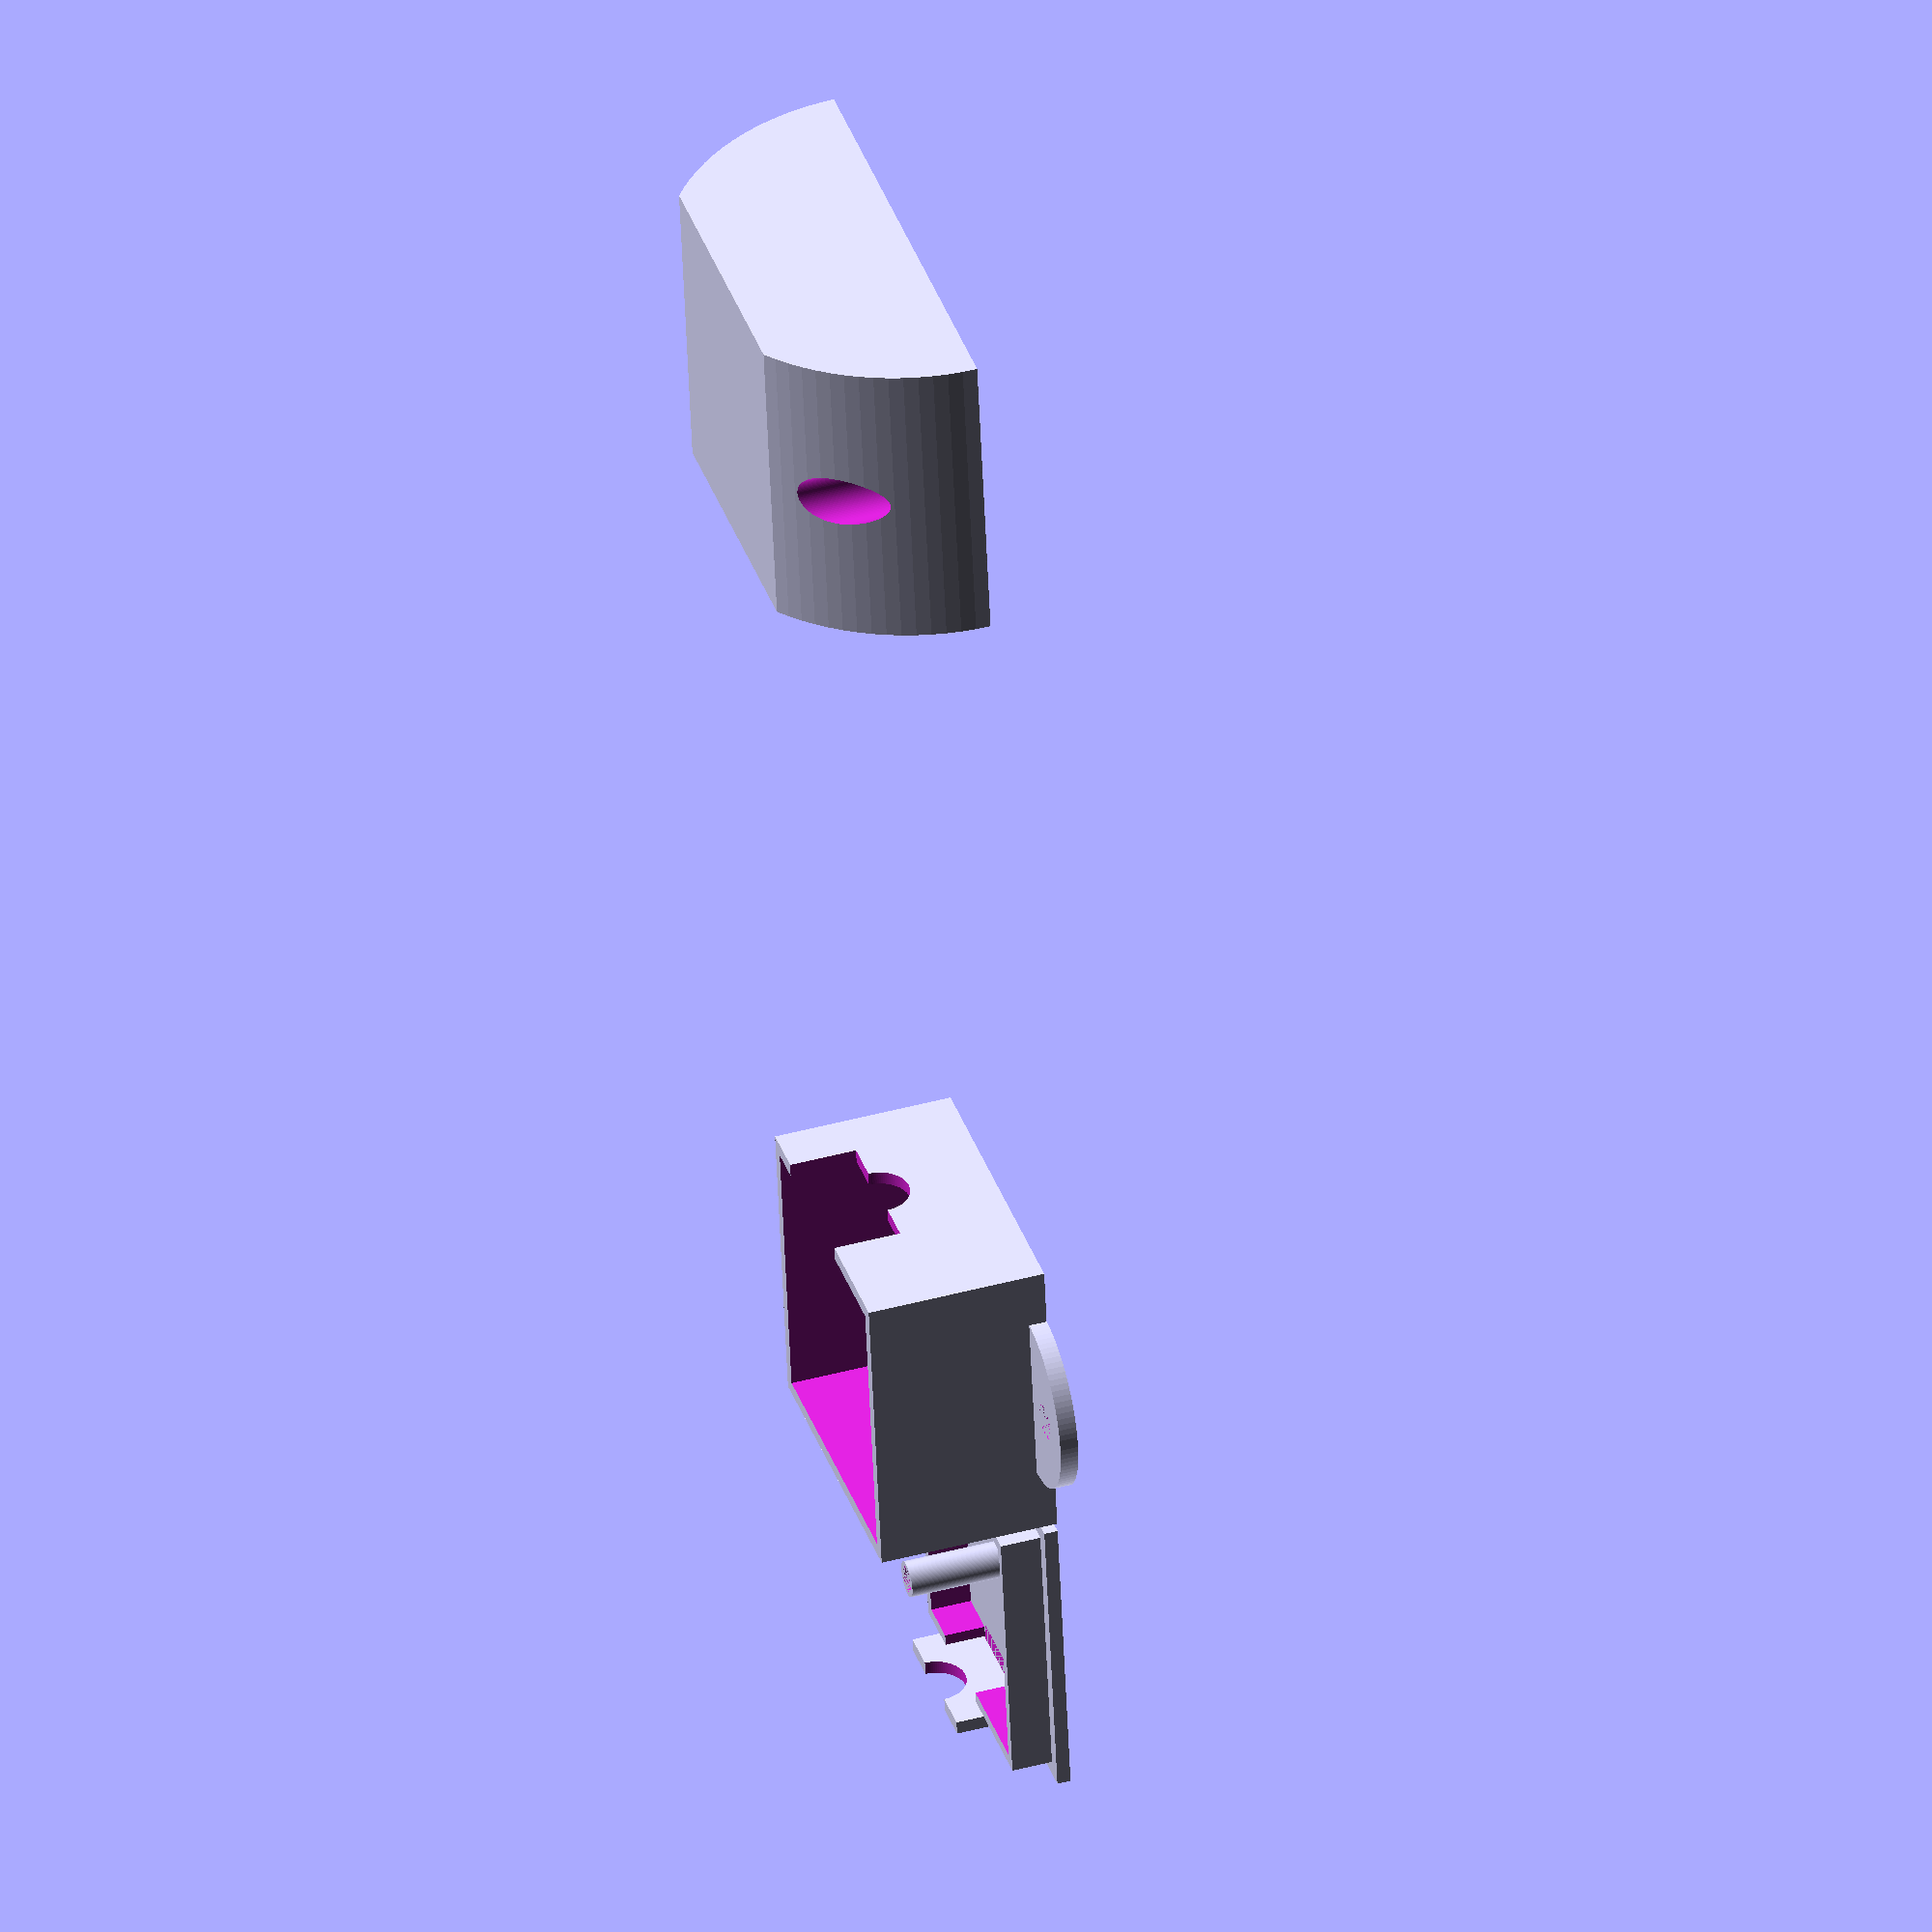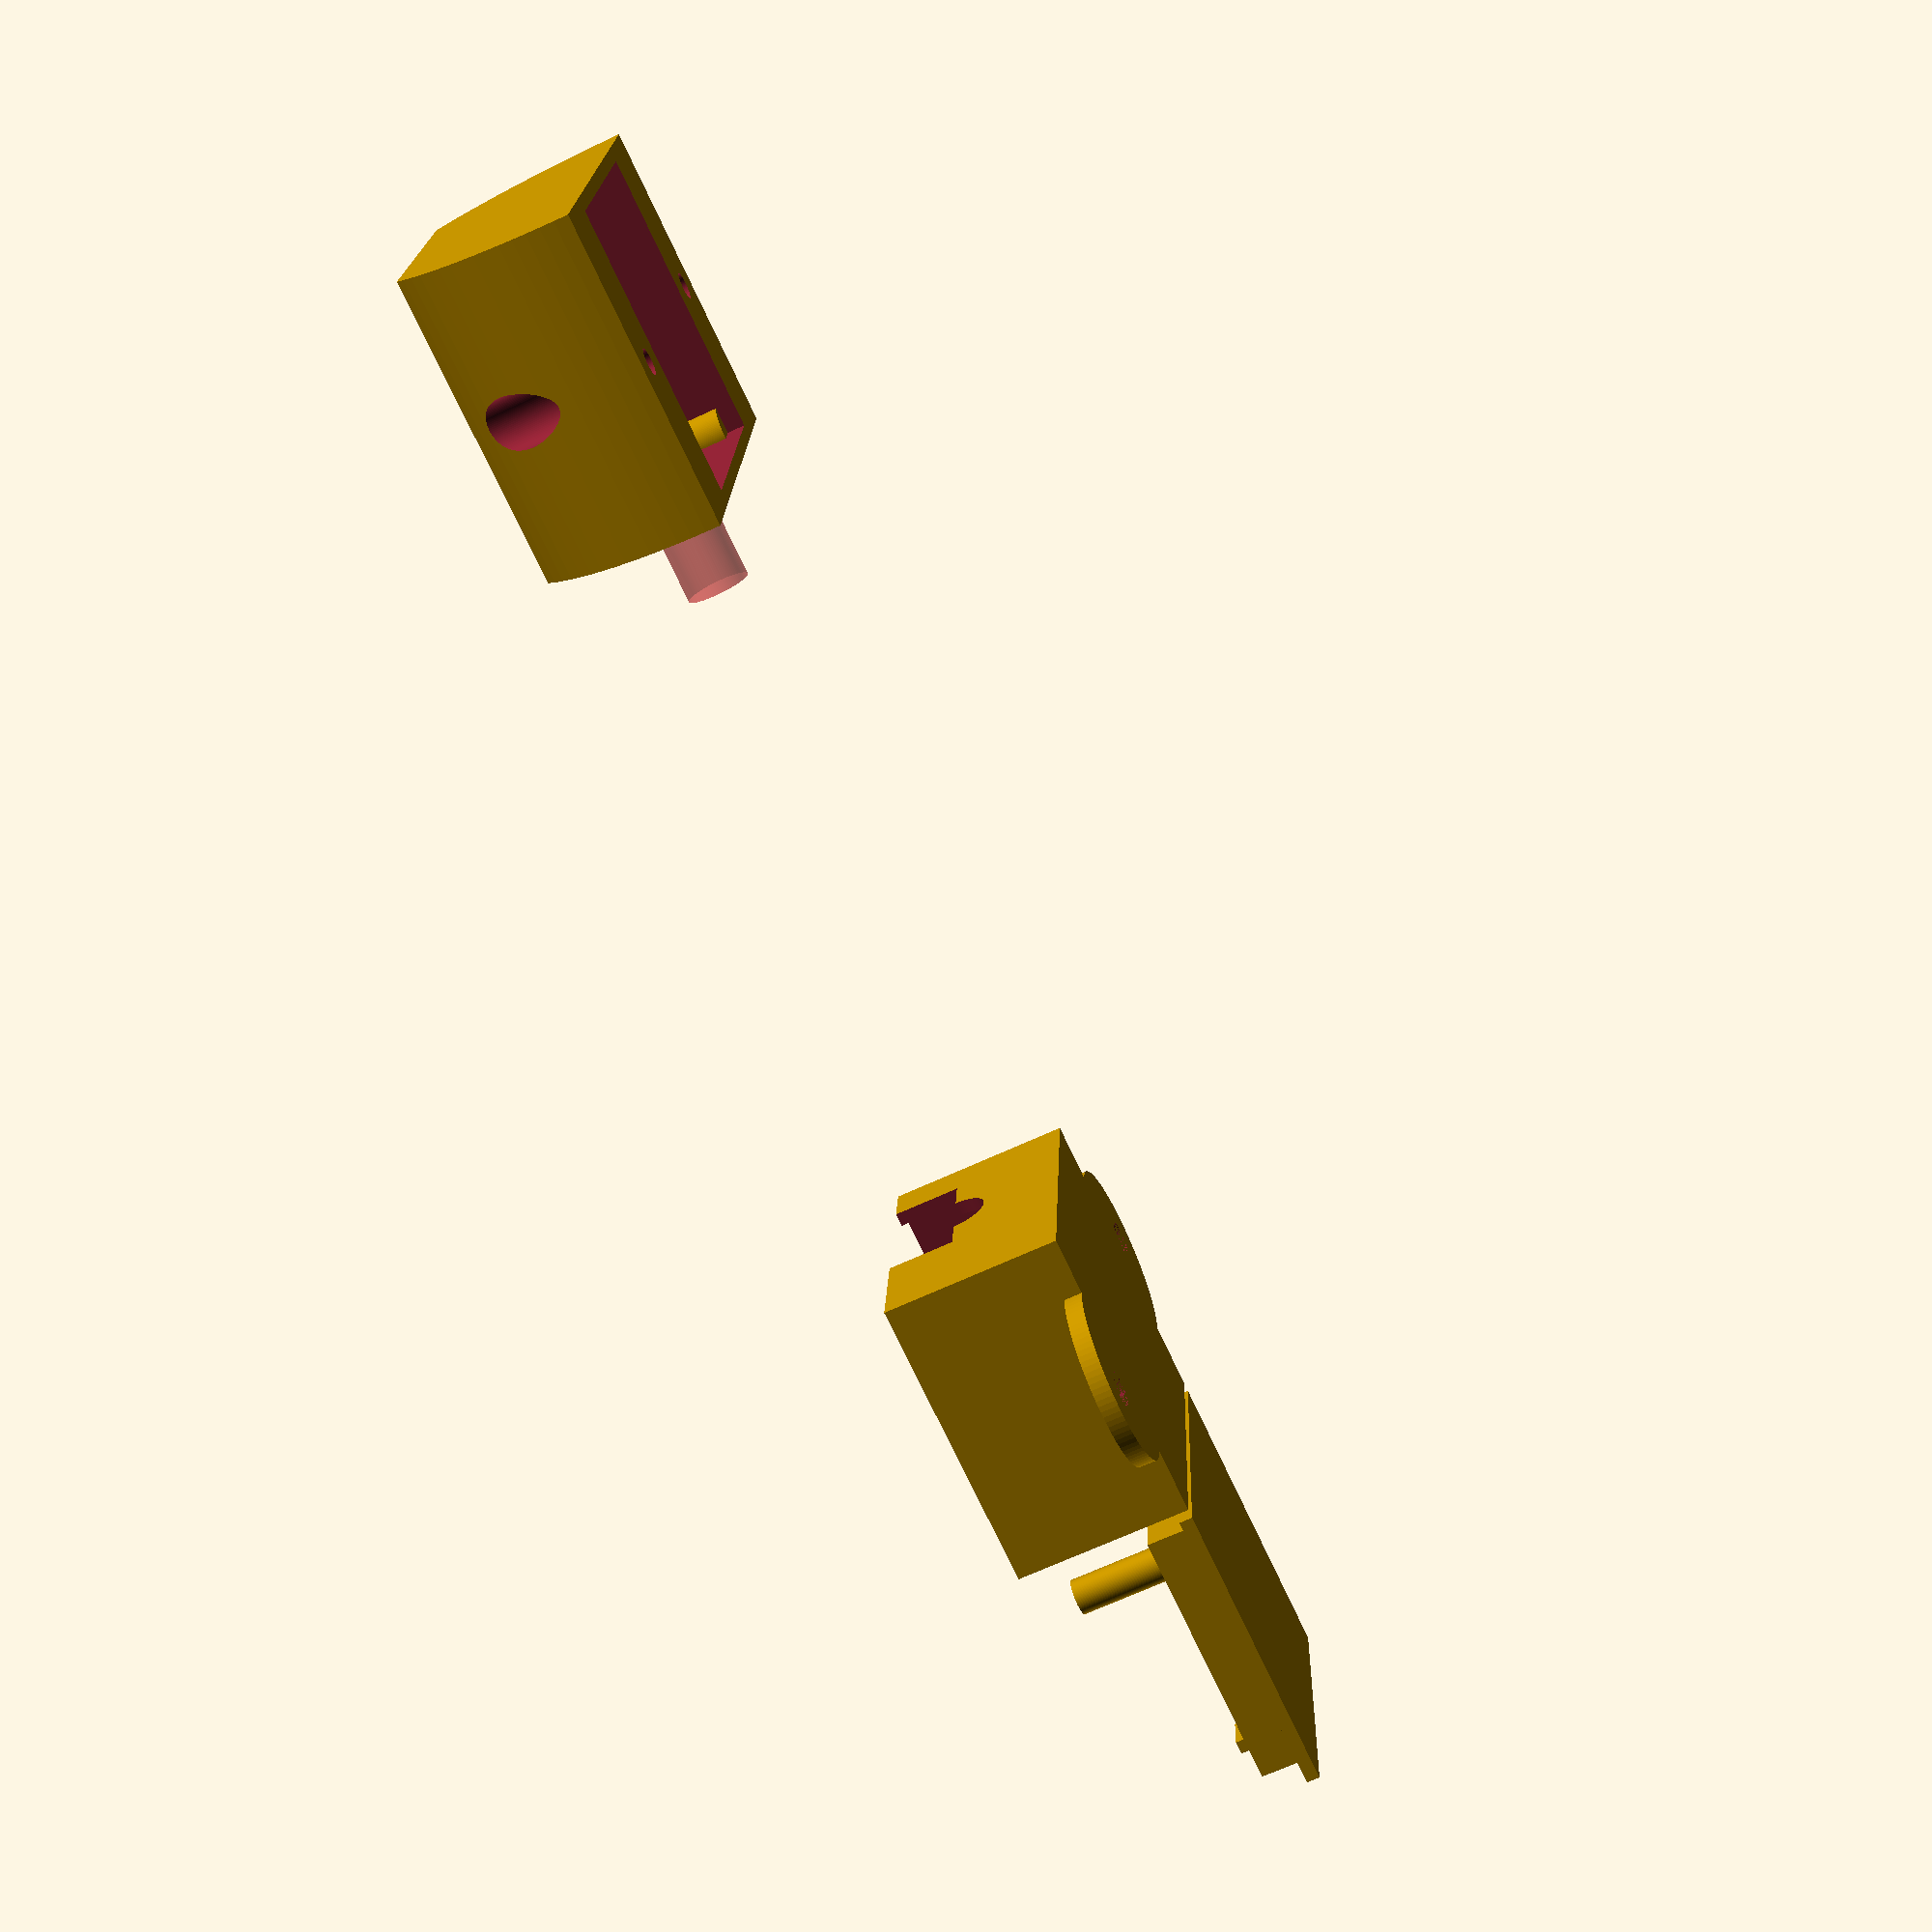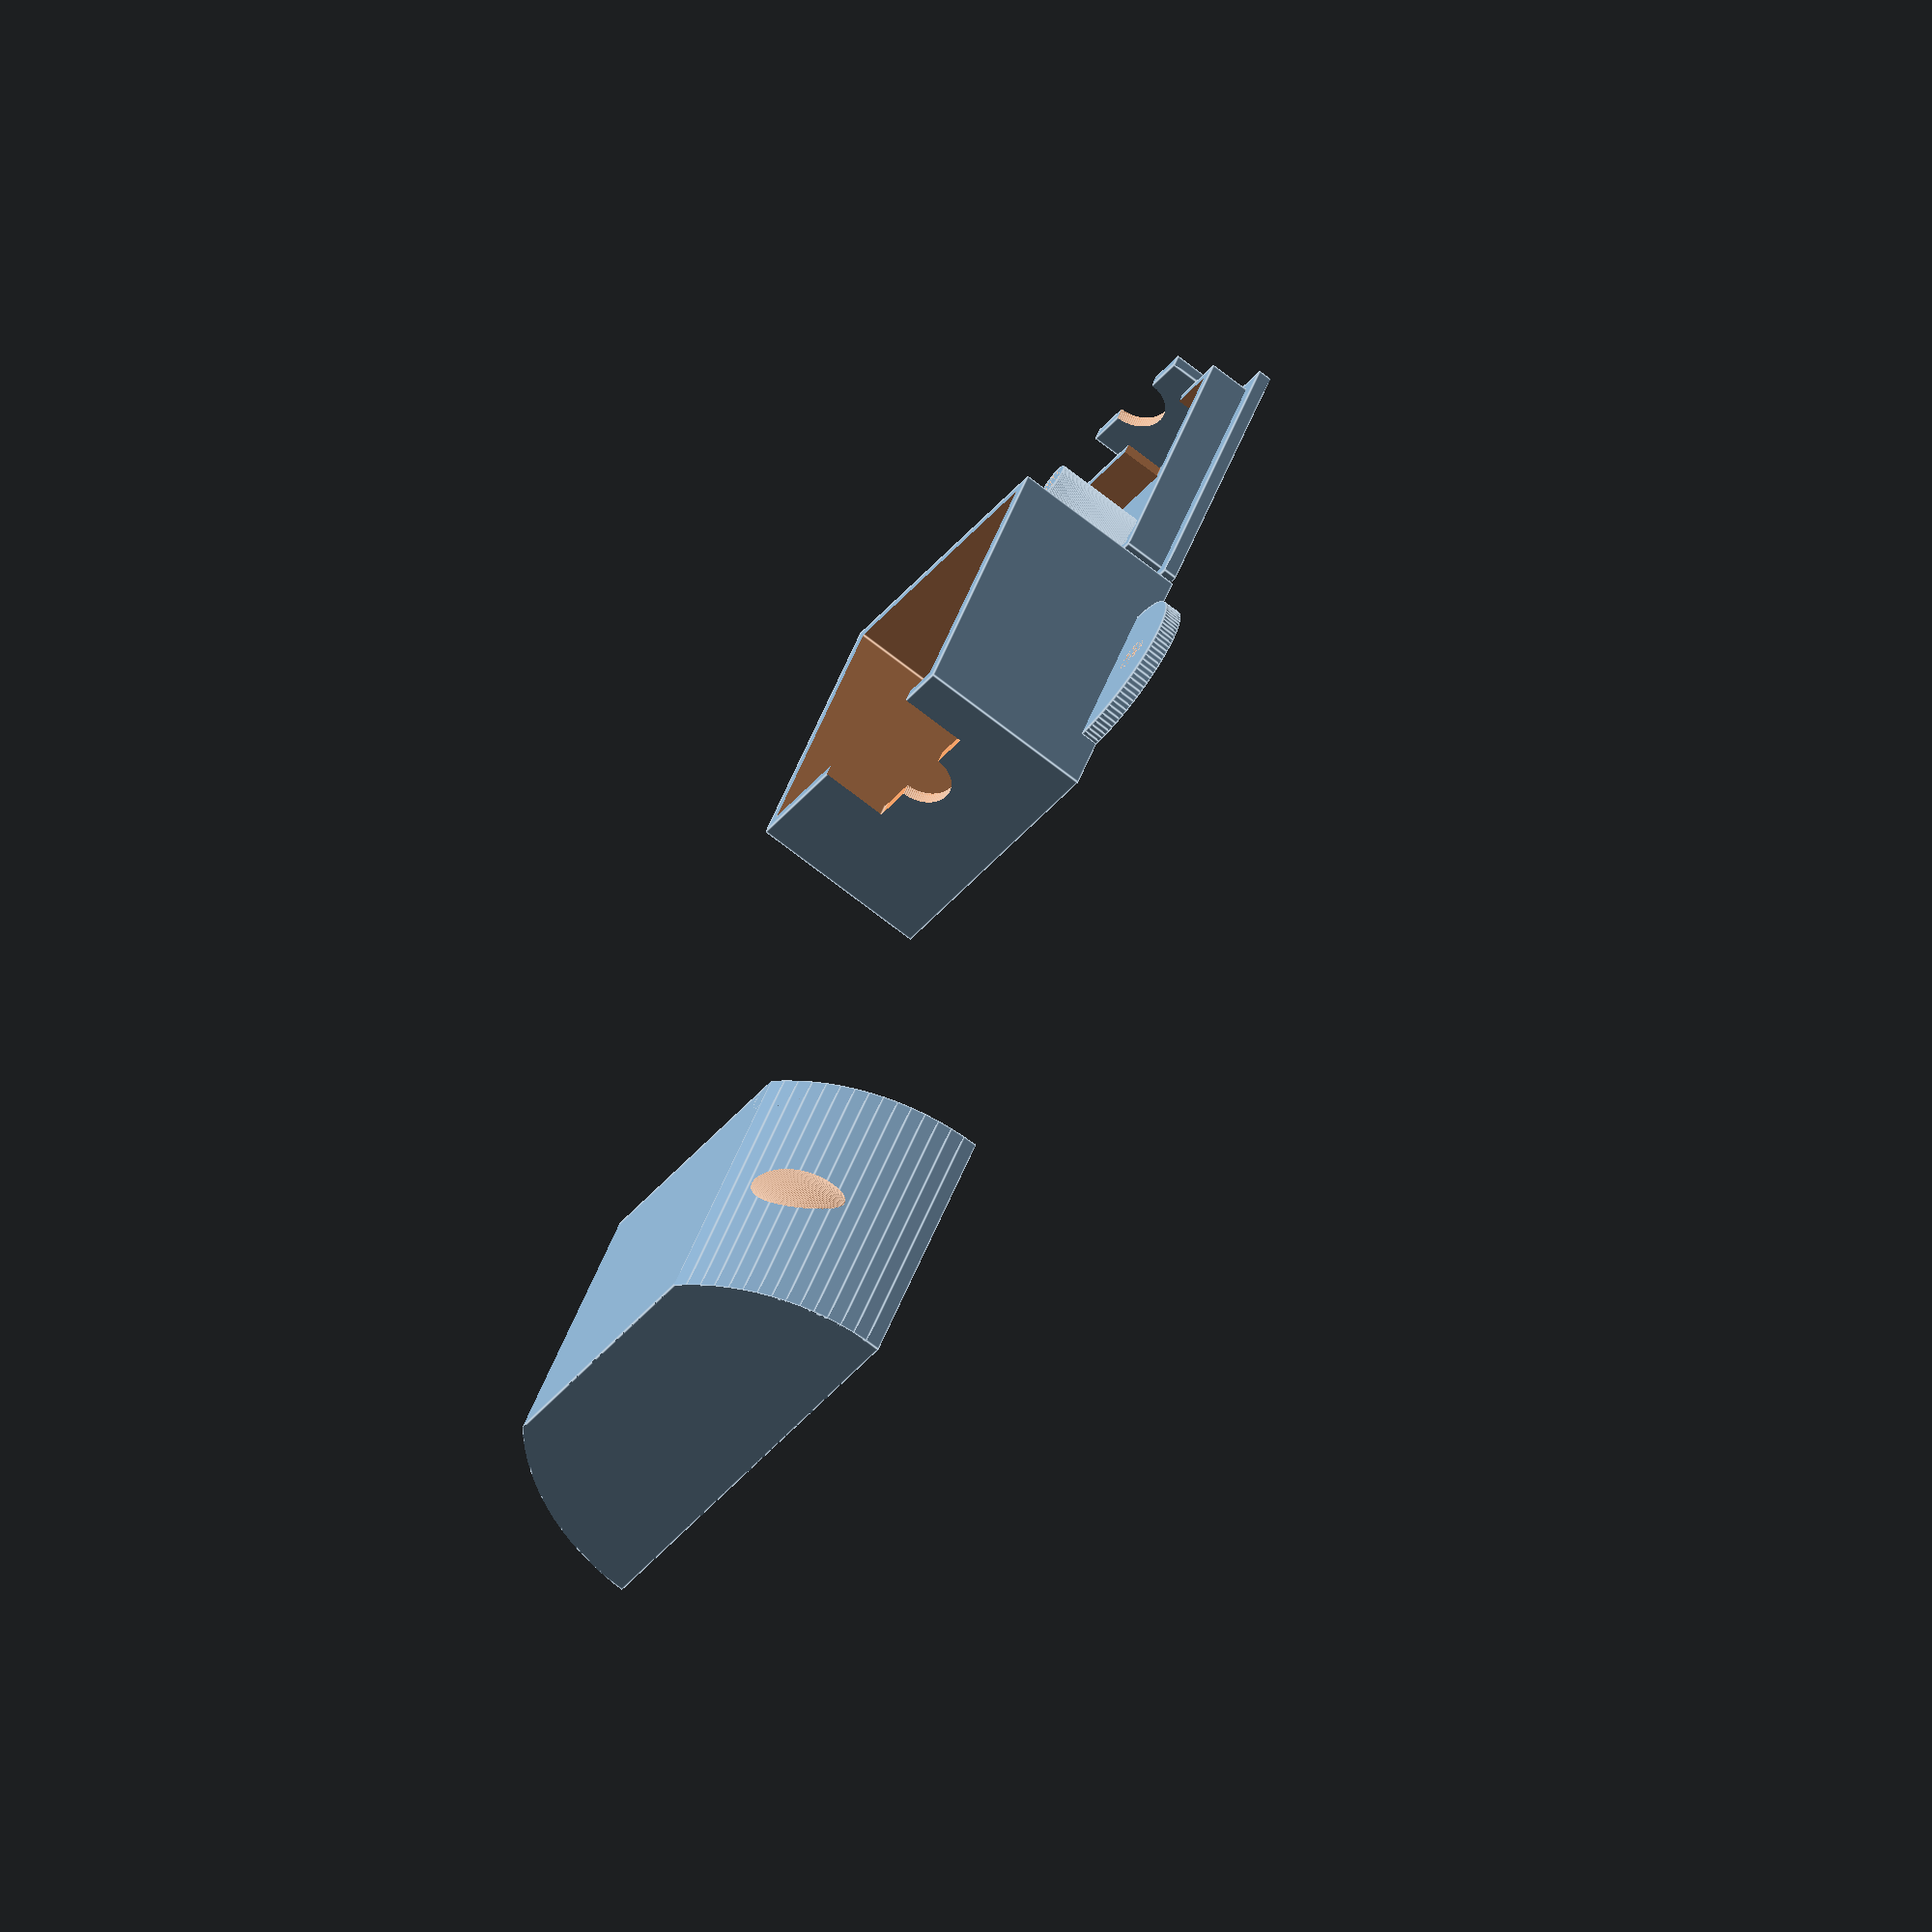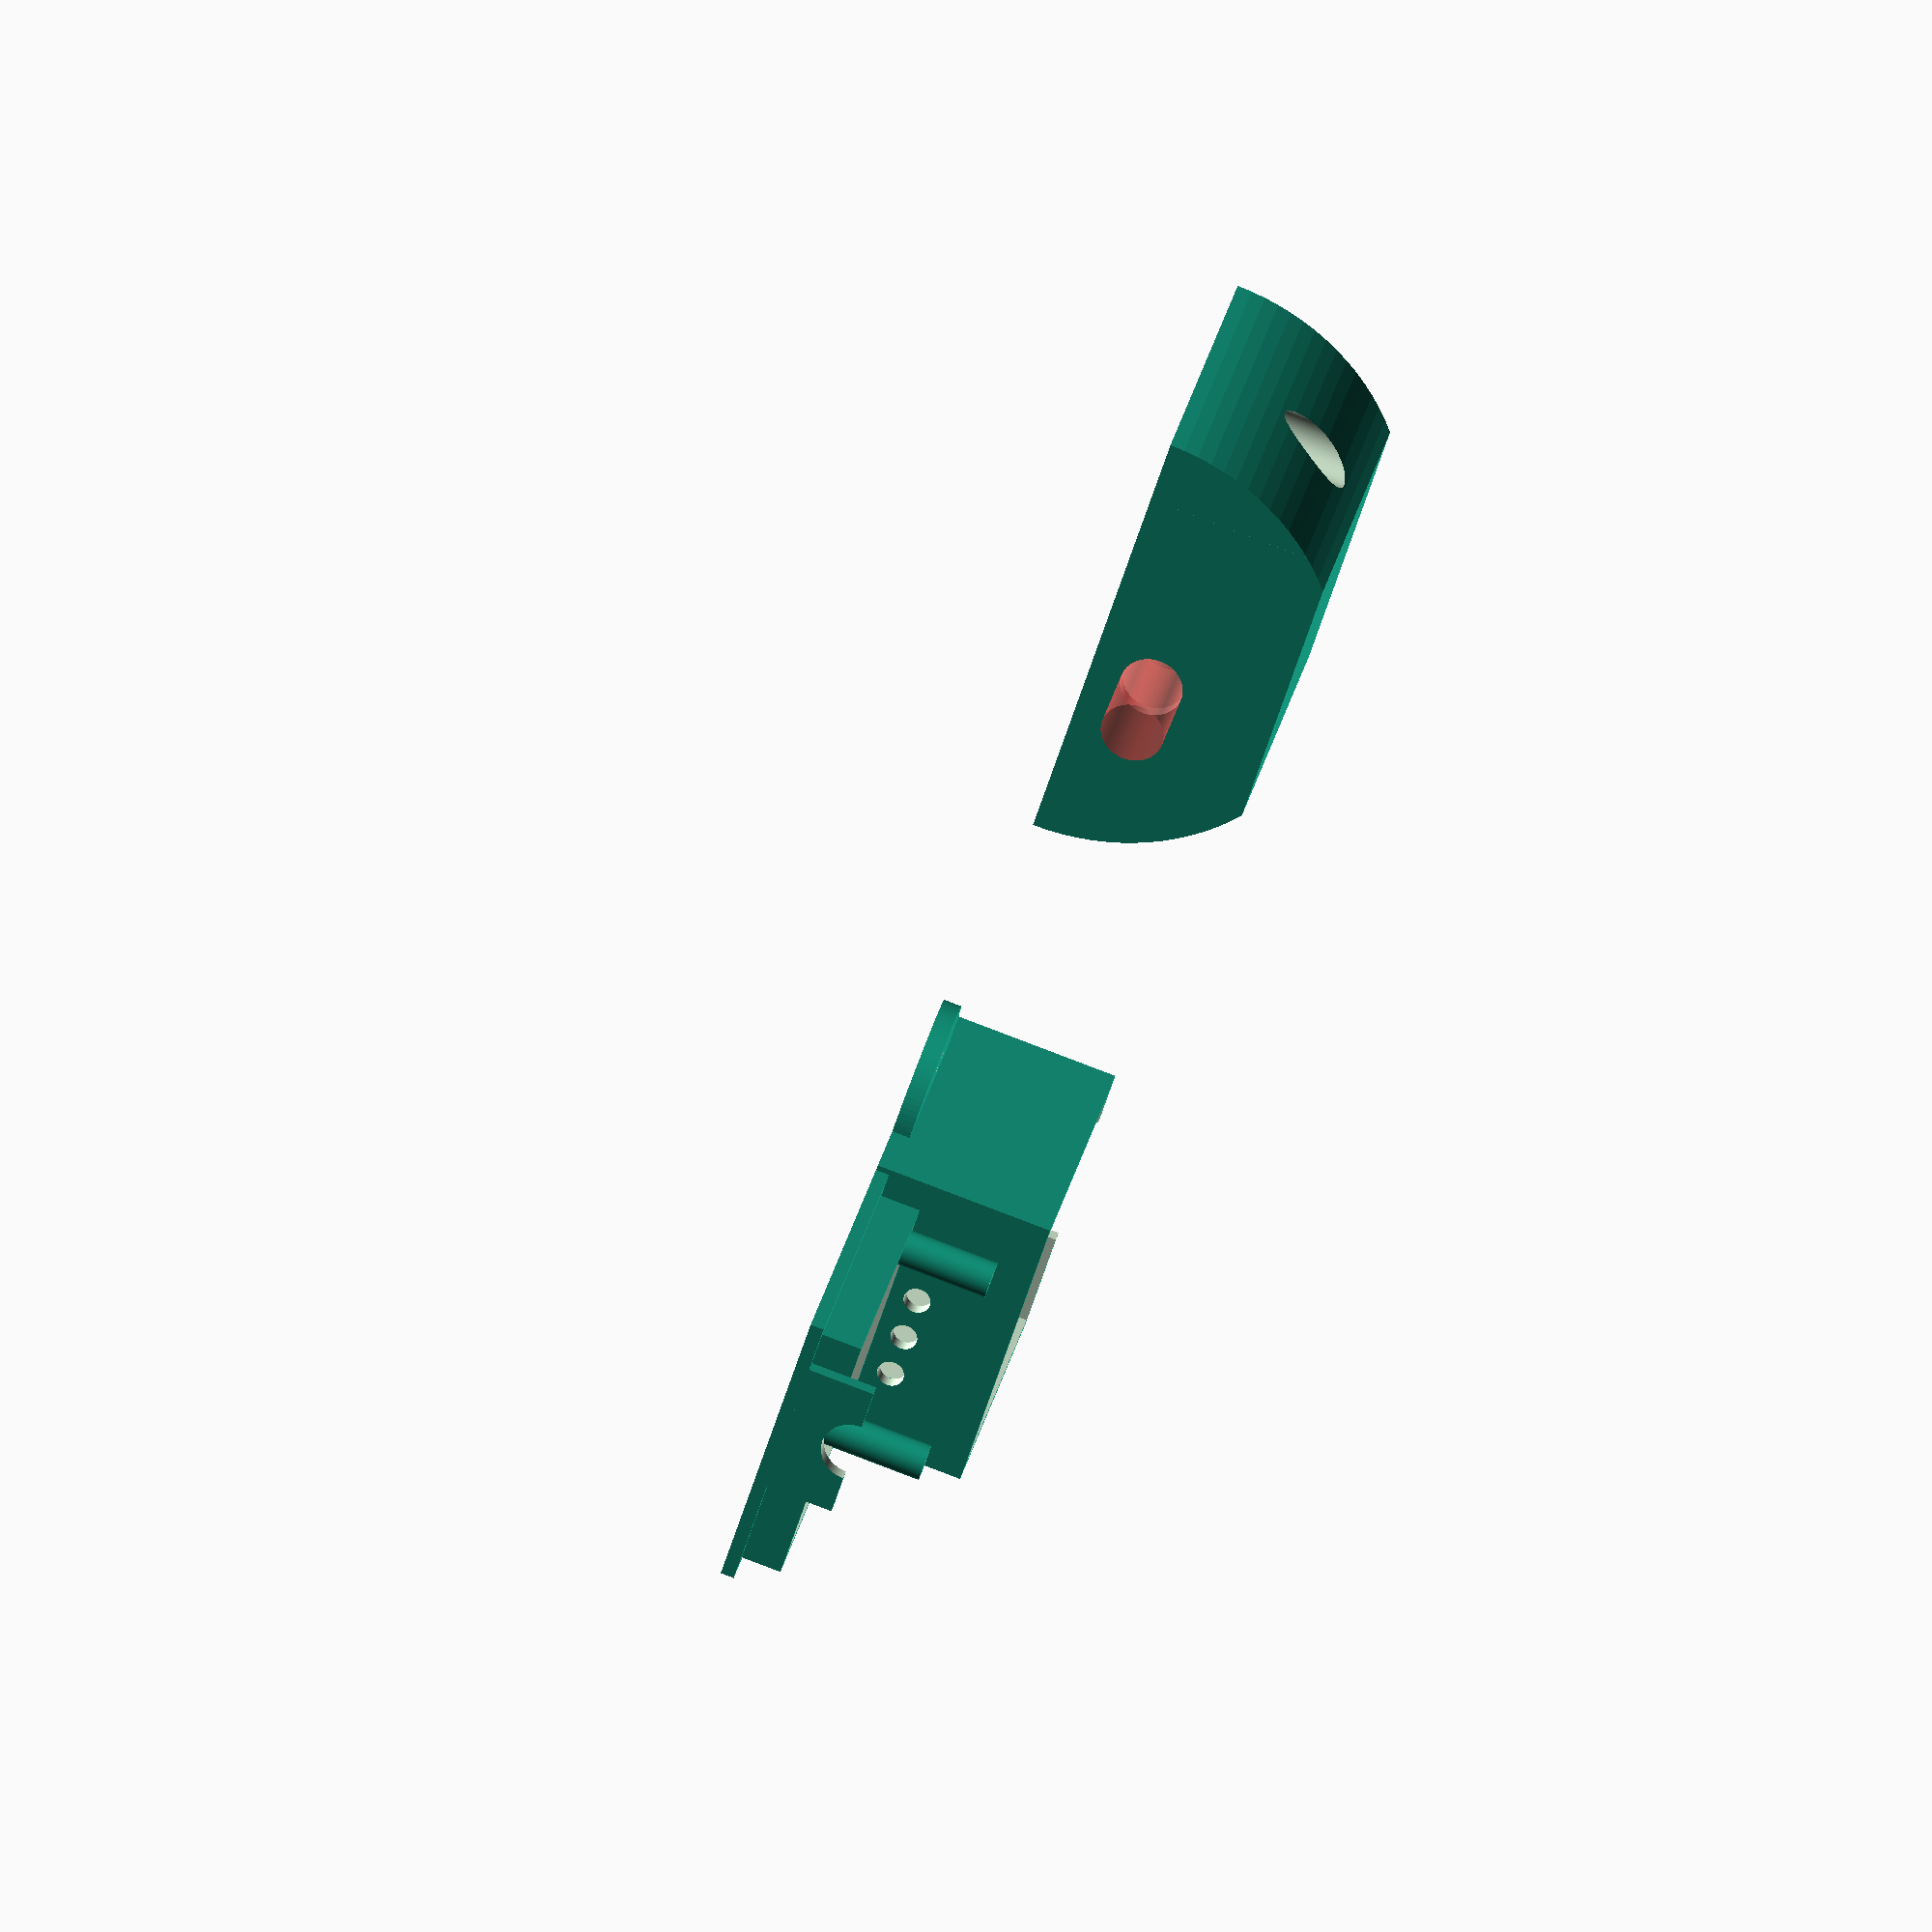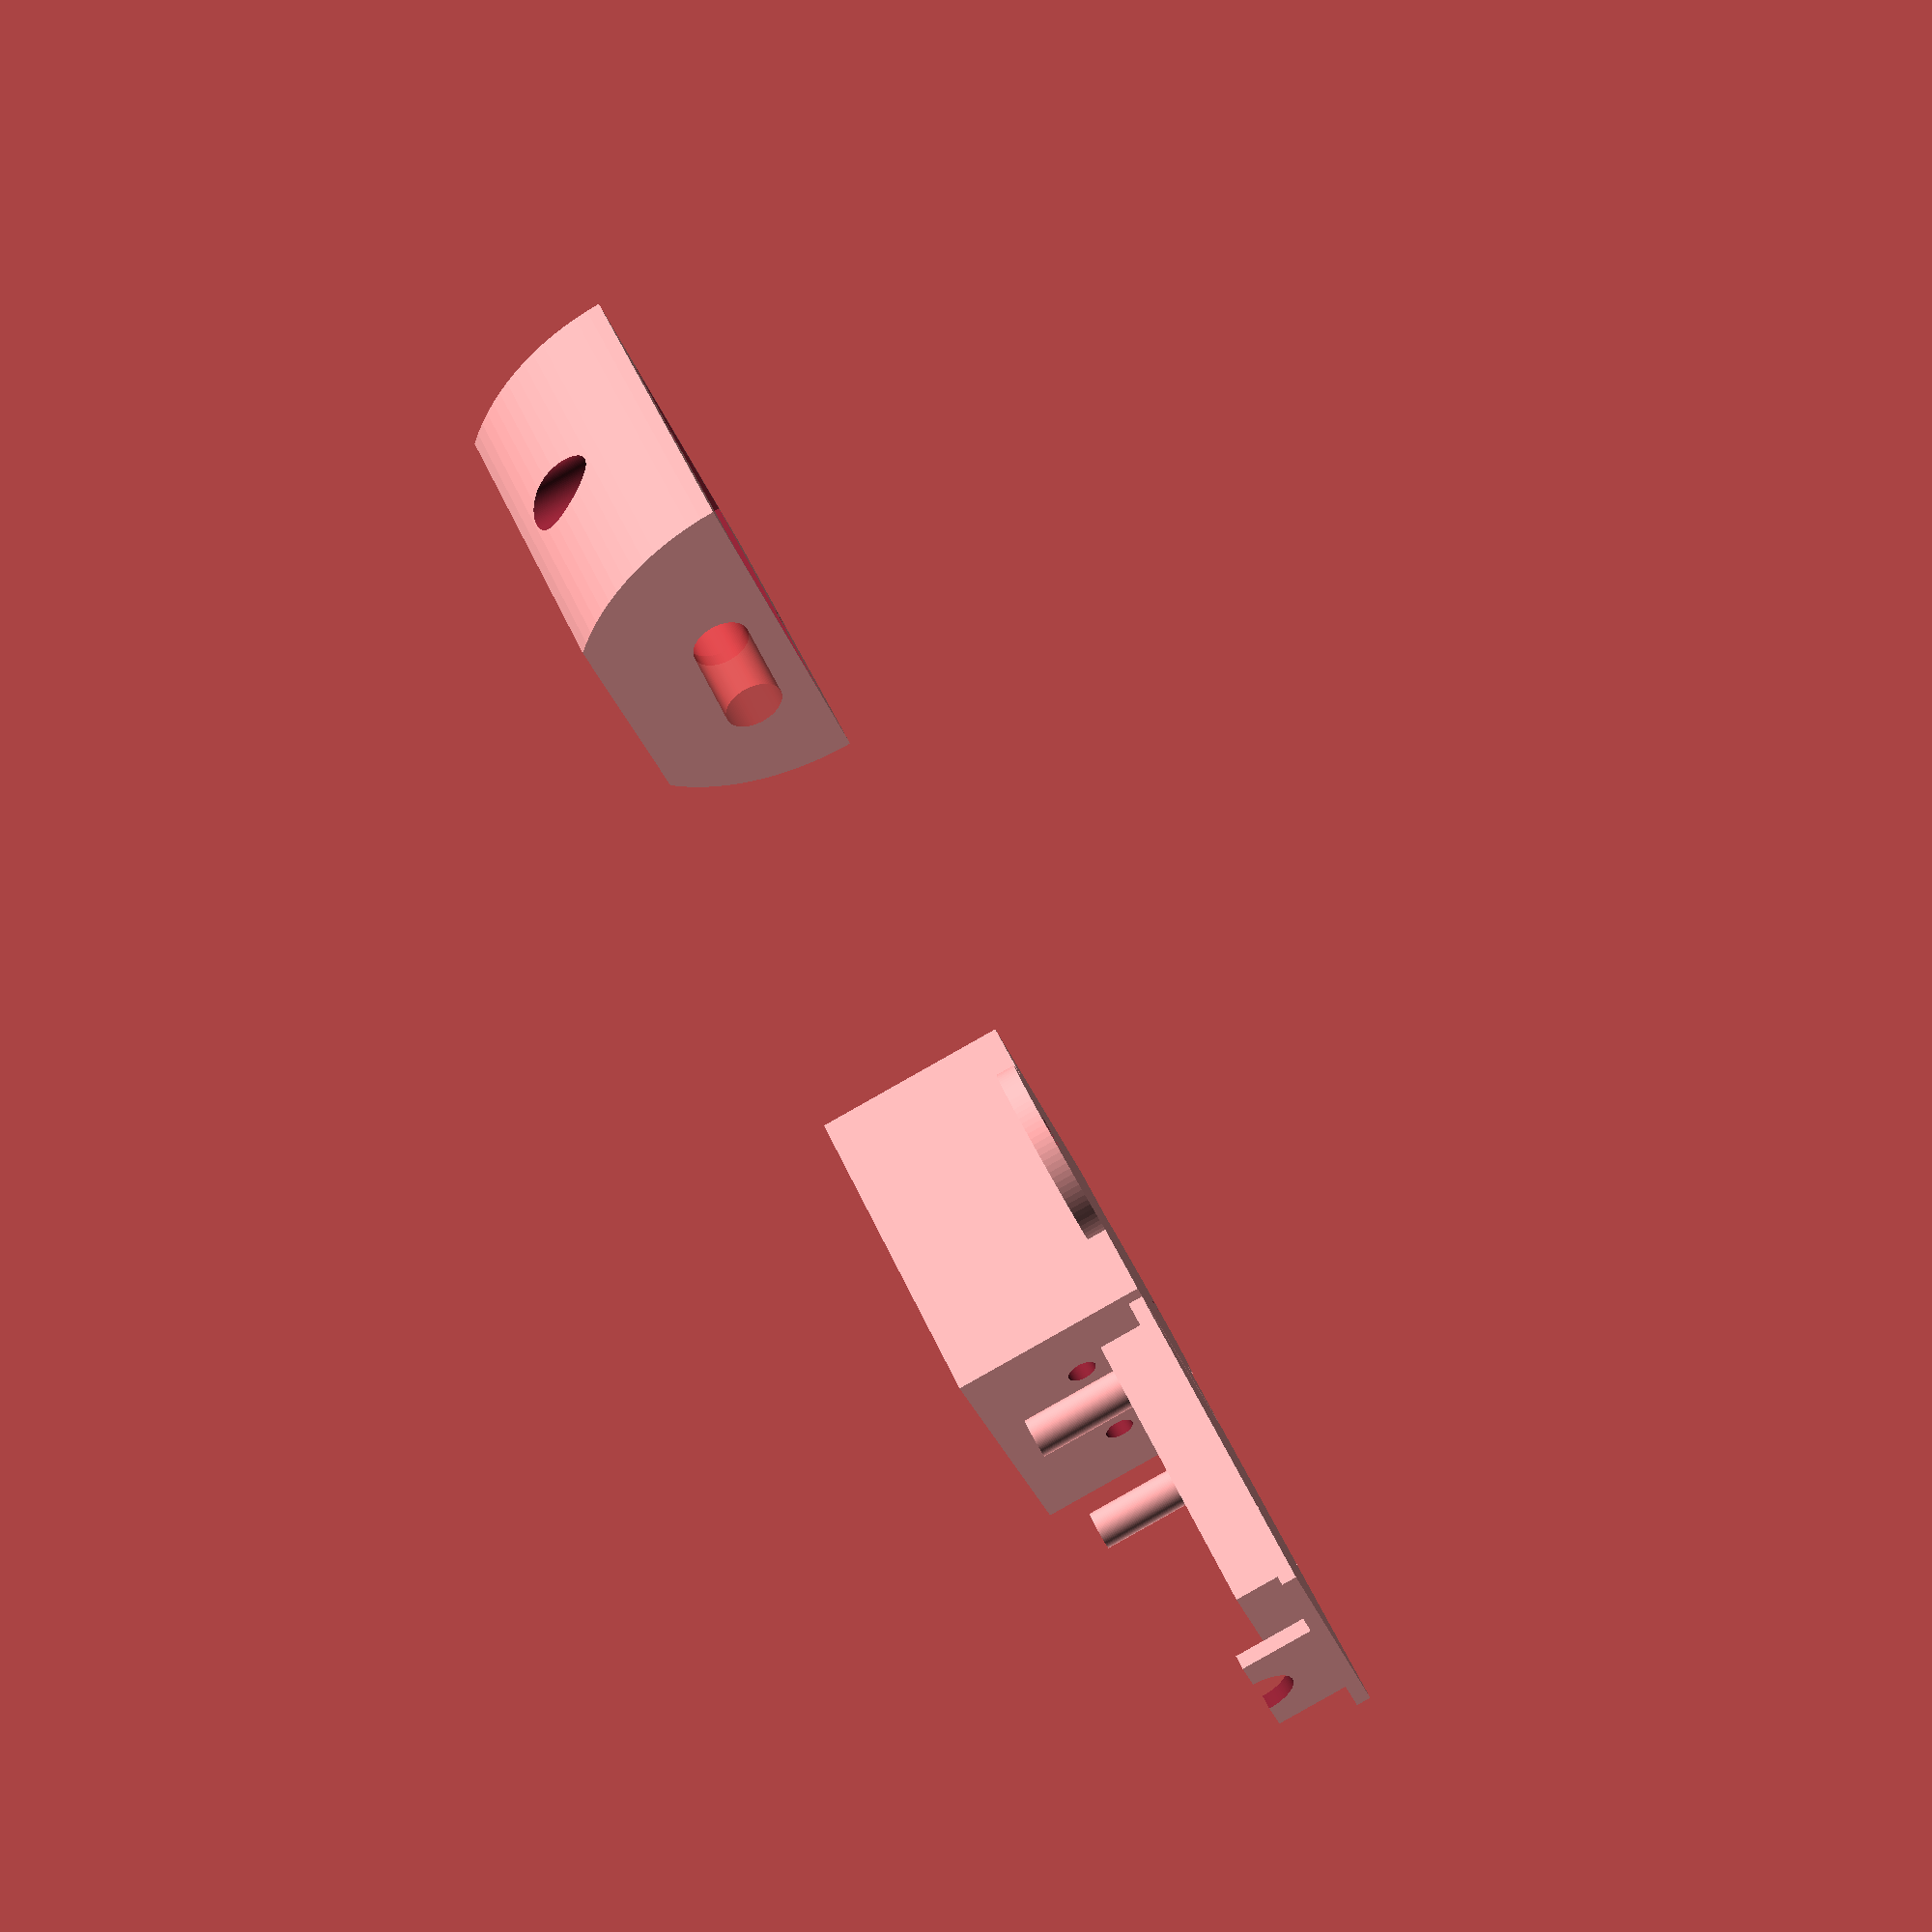
<openscad>
/*
   This is a case for a small 12V dimmer switch I bought on Ebay.
   There's an LED on the board so I've printed it in translucent PLA.
   
   License: CC-0 No Rights Reserved
   https://creativecommons.org/share-your-work/public-domain/cc0/
*/


$fn=100;


x1 = 32;
y1 = 32;
z1 = 19;

l1 = 35;
d1 = 52;
h1 = z1 + 2;

s1 = 3;
s2 = 6;
st = 3;

py = 4; // pot x offset
pz = 7; // pot y offset
pd = 7; // pot diameter

difference() {
    intersection() {
        rotate([0,90,0]) cylinder(d=d1, h=l1, center=true);
        translate([0,0,h1/2]) cube([l1,d1,h1], center=true);
    }
    difference() {
        cube([x1,y1,z1*2], center=true);
        translate([x1/2,y1/2,z1/2+2]) cylinder(d=6,h=z1, center=true);
        translate([x1/2,-y1/2,z1/2+2]) cylinder(d=6,h=z1,center=true);
    }
    for (q = [-1, 1]) {
        translate([0,q *(y1+d1)/4,-1]) cylinder(d=s1,h=h1);
        translate([0, q * (y1+d1)/4, st]) cylinder(d1=s1,d2=s2,h=(s2-s1)/2);
        translate([0,q *(y1+d1)/4, (s2-s1/2)+st]) cylinder(d=s2,h=h1);
        
        
    }
    #translate([l1/2, py, pz]) rotate([0,90,0]) cylinder(d=7,h=20, center=true);
}

translate([100,0,0]) {
difference() {
    union() {
        // main box and mounting flanges
        cube([34,34,20]);
        translate([16.5,0,0]) cylinder(d=20,h=2);
        translate([16.5,34,0]) cylinder(d=20,h=2);
    }
    
    // cutout for interior & cutout for pot switch
    translate([1.5,1.5,1.5]) cube([31,31,19]);
    translate([-1,5.5,12.5]) cube([10,16,9]);
    translate([-1,13.5,12.5]) rotate([0,90,0]) cylinder(d=7,h=3);
    
    // wire holes.
    translate([31.5,9.5,9]) rotate([0,90,0]) cylinder(d=3,h=3);
    translate([31.5,14.5,9]) rotate([0,90,0]) cylinder(d=3,h=3);
    translate([31.5,19.5,9]) rotate([0,90,0]) cylinder(d=3,h=3);
    translate([31.5,24.5,9]) rotate([0,90,0]) cylinder(d=3,h=3);
    
    // mounting holes
    translate([16.5,-4.5,0]) cylinder(d=4,h=2);
    translate([16.5,38.5,0]) cylinder(d=4,h=2);
    
    translate([15,17,0.5]) linear_extrude(1.5) {
        text("N", size=17, halign="center", valign="center");
    }
}

// PCB mounts
translate([28.5,4.5,1.5]) cylinder(d=4,h=2.5);
translate([28.5,4.5,4]) cylinder(d1=1.8,d2=1.6,h=6.5);
translate([28.5,29.5,1.5]) cylinder(d=4,h=2.5);
translate([28.5,29.5,4]) cylinder(d1=1.8,d2=1.6,h=6.5);
translate([9.5,4.5,1.5]) cylinder(d=4,h=2.5);
translate([9.5,29.5,1.5]) cylinder(d=4,h=2.5);

//lid
translate([35,0,0]) {
    cube([34,34,1.5]);
    difference() {
        // lid rim
        translate([1.75,1.75,0]) cube([30.5,30.5,6]);
        translate([3,3,0]) cube([28,28,9]);
        translate([31.5,13.5,6.5]) cube([2,11,10], center=true);
    }
    
    // pot switch surround
    difference() {
        translate([32.5,5.5,1.5]) cube([1.5,16,7.5]);
        translate([31.5,13.5,9]) rotate([0,90,0]) cylinder(d=7,h=3);
    }
    
    // pcb retainers
    difference() {
        translate([5.5,4.5,0]) cylinder(d=4,h=16);
        translate([5.5,4.5,0]) cylinder(d1=2.5,d2=3,h=16);
    }
    difference() {
        translate([5.5,29.5,0]) cylinder(d=4,h=16);
        translate([5.5,29.5,0]) cylinder(d1=2.5,d2=3,h=16);
    }
}
}
</openscad>
<views>
elev=315.5 azim=82.1 roll=72.4 proj=o view=solid
elev=247.8 azim=355.9 roll=65.0 proj=p view=solid
elev=252.2 azim=119.5 roll=128.0 proj=o view=edges
elev=273.8 azim=234.0 roll=290.8 proj=o view=solid
elev=268.1 azim=325.9 roll=60.6 proj=p view=wireframe
</views>
